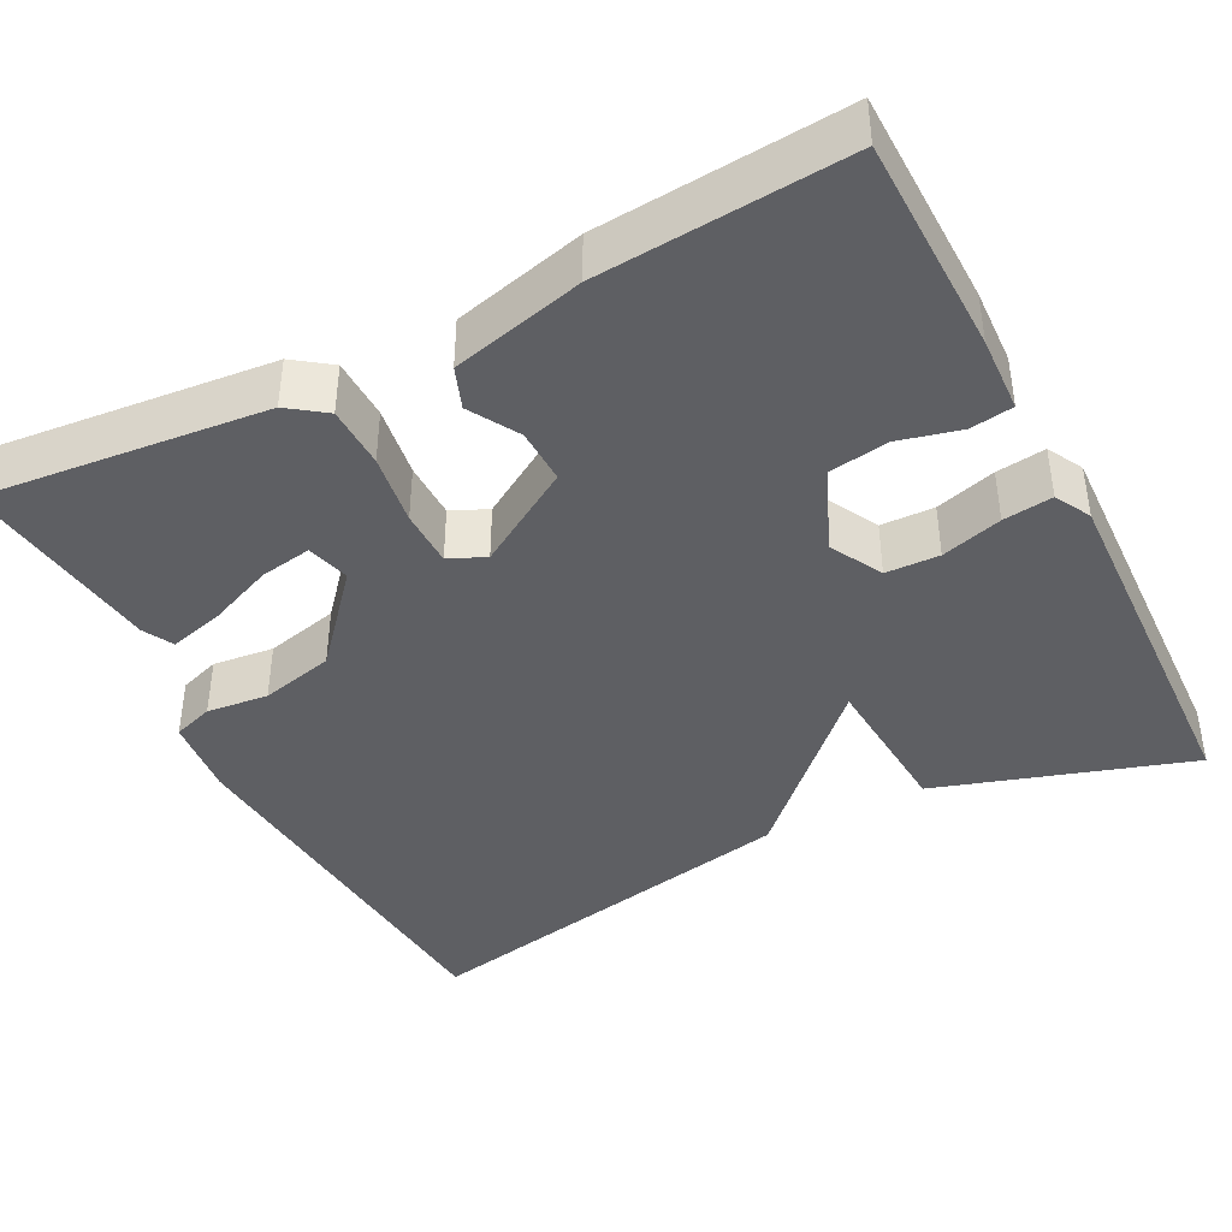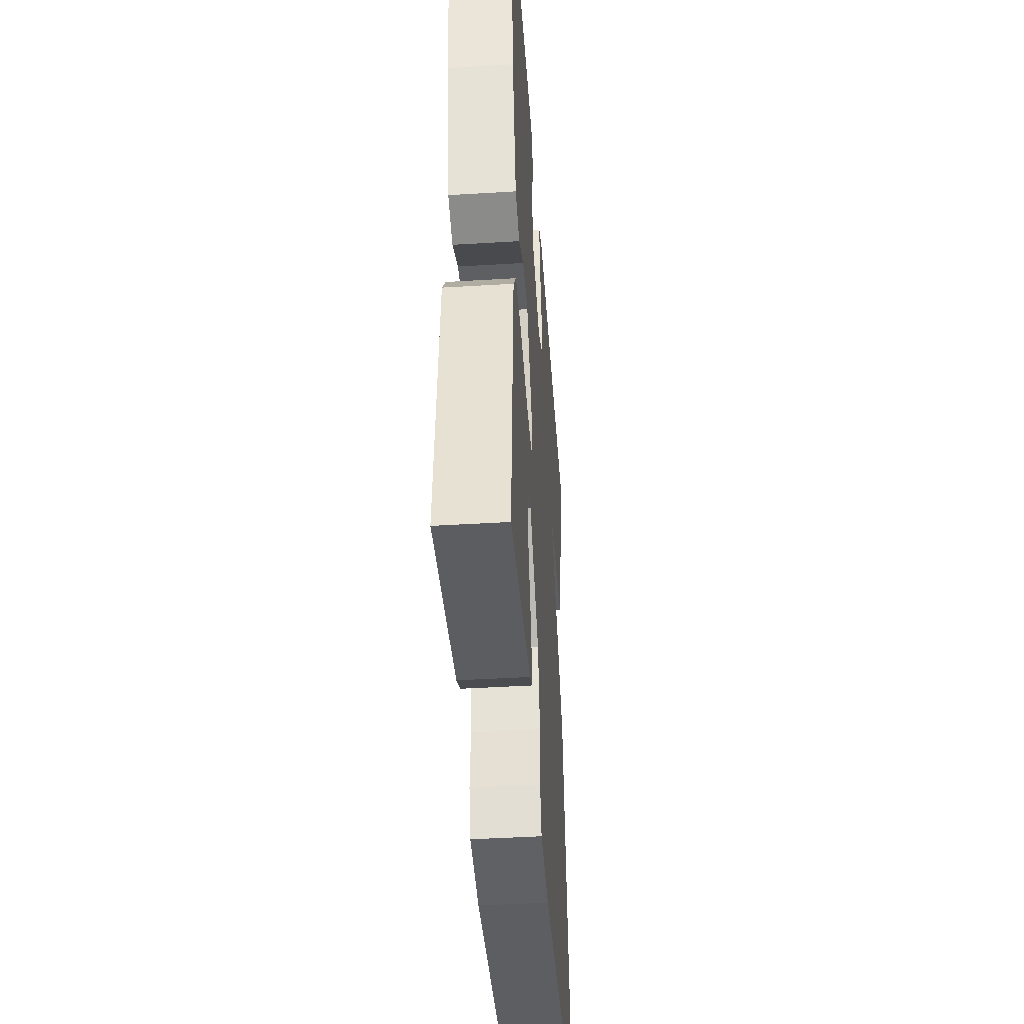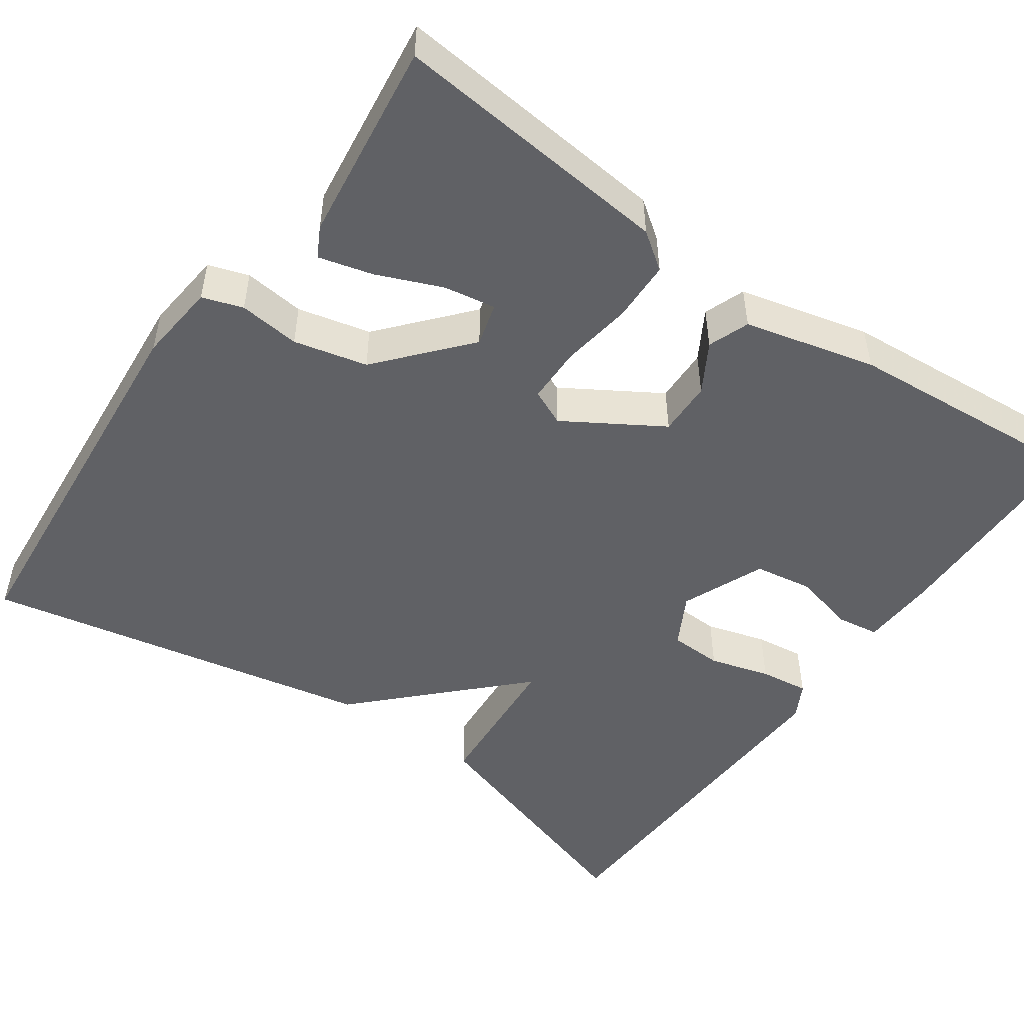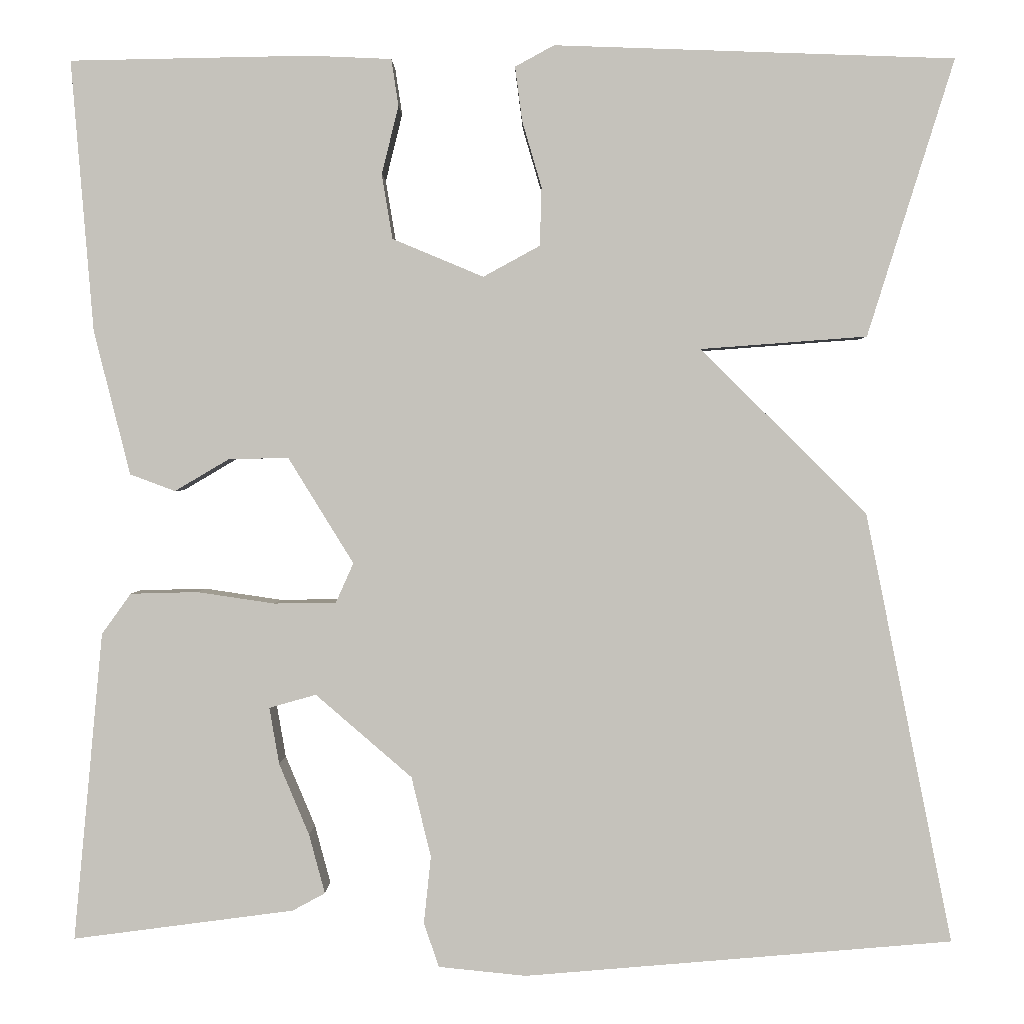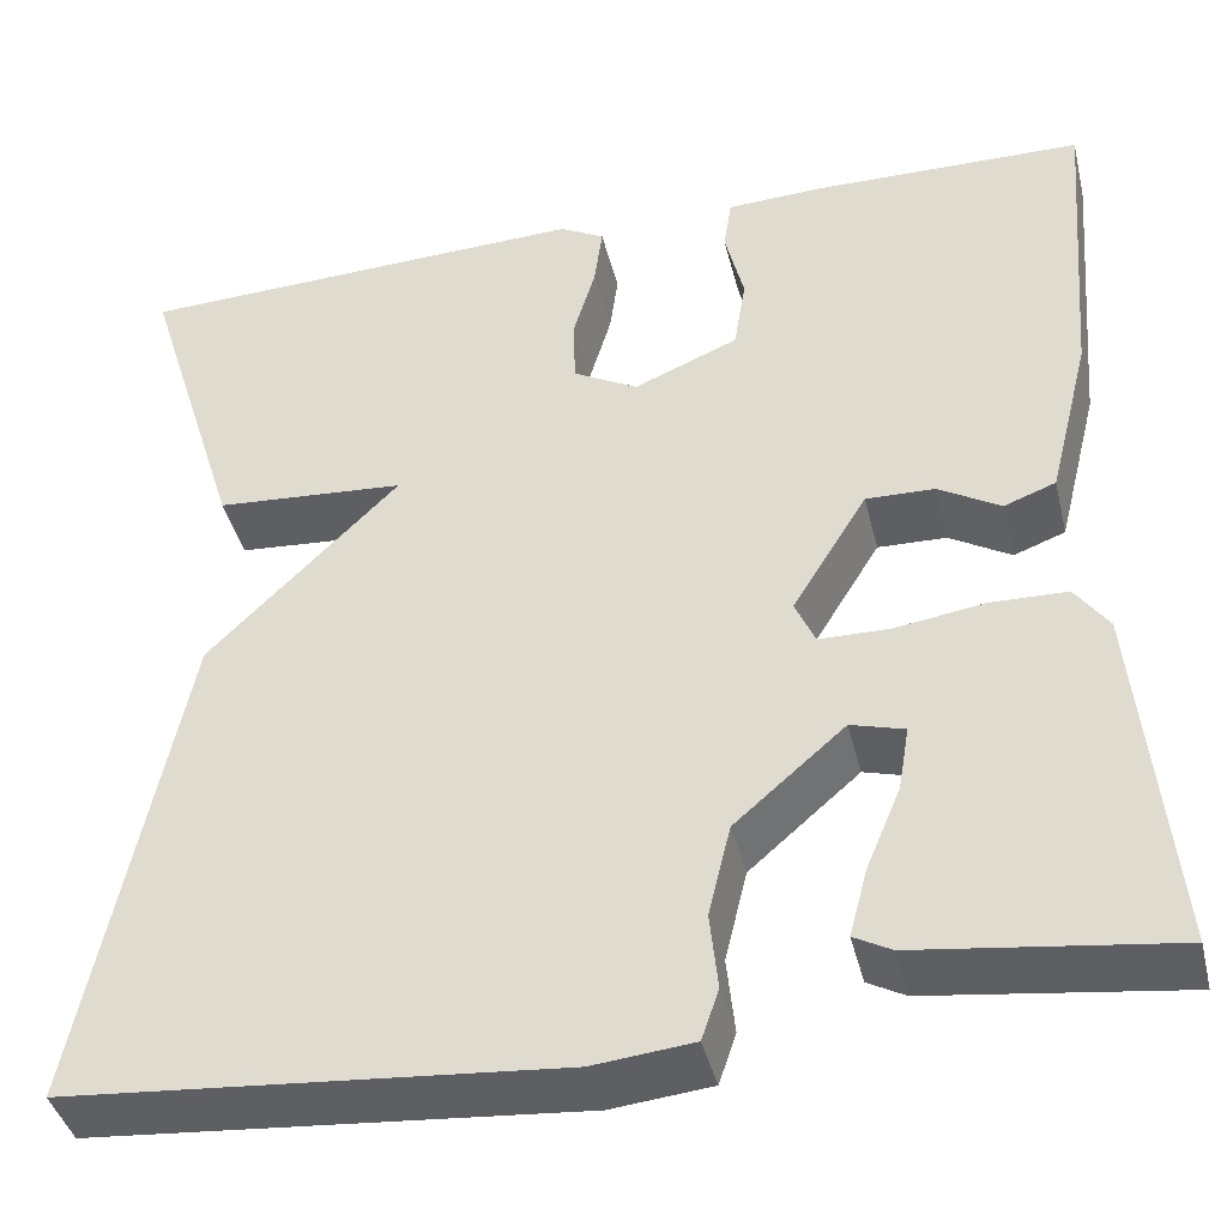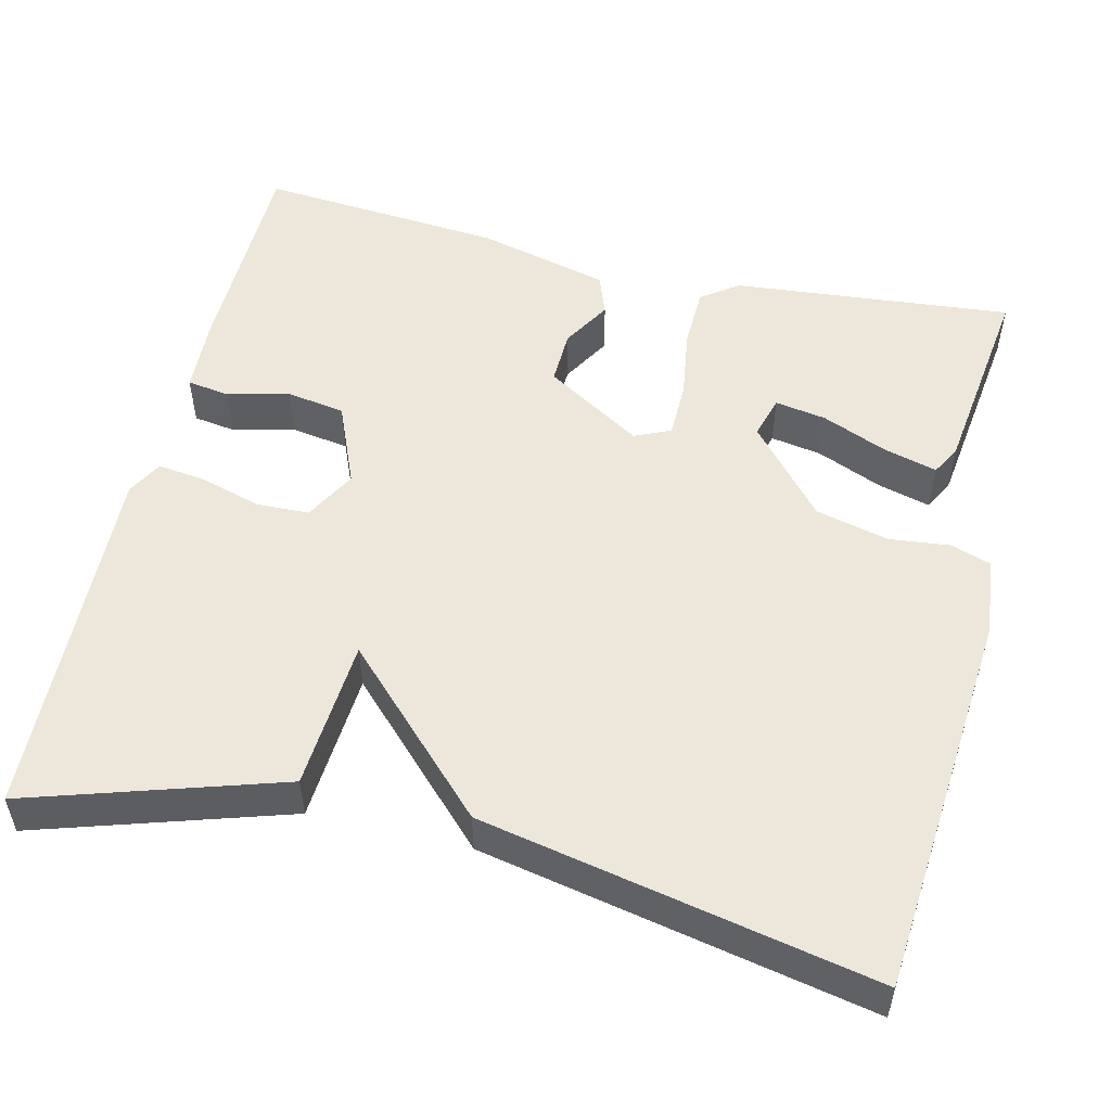
<metadata>
{"format":"obj","ext":"obj","renderer":"f3d","projection":"perspective","resolution":1024,"background":"white","views":[{"elev":-41.3,"azim":-63.0,"up":"+Y"},{"elev":-43.5,"azim":-85.9,"up":"+Z"},{"elev":-49.8,"azim":-125.4,"up":"+Y"},{"elev":1.4,"azim":0.9,"up":"+Z"},{"elev":-41.2,"azim":-166.4,"up":"+Z"},{"elev":52.8,"azim":103.4,"up":"+Y"}]}
</metadata>
<code>
v -0.5 0.07 -0.5
v -0.467 0.07 -0.151
v -0.434 0.07 -0.105
v -0.358 0.07 -0.103
v -0.27 0.07 -0.116
v -0.2 0.07 -0.115
v -0.18 0.07 -0.07
v -0.254 0.07 0.05
v -0.322 0.07 0.048
v -0.383 0.07 0.012
v -0.434 0.07 0.031
v -0.475 0.07 0.194
v -0.5 0.07 0.5
v -0.23 0.07 0.505
v -0.136 0.07 0.501
v -0.128 0.07 0.448
v -0.147 0.07 0.371
v -0.135 0.07 0.298
v -0.032 0.07 0.255
v 0.032 0.07 0.29
v 0.034 0.07 0.356
v 0.012 0.07 0.431
v 0.004 0.07 0.492
v 0.048 0.07 0.516
v 0.5 0.07 0.5
v 0.402 0.07 0.187
v 0.214 0.07 0.173
v 0.402 0.07 -0.013
v 0.5 0.07 -0.5
v 0.016 0.07 -0.541
v -0.083 0.07 -0.531
v -0.1 0.07 -0.481
v -0.092 0.07 -0.405
v -0.114 0.07 -0.314
v -0.223 0.07 -0.22
v -0.276 0.07 -0.235
v -0.265 0.07 -0.299
v -0.231 0.07 -0.38
v -0.213 0.07 -0.447
v -0.25 0.07 -0.467
v -0.5 0 -0.5
v -0.467 0 -0.151
v -0.434 0 -0.105
v -0.358 0 -0.103
v -0.27 0 -0.116
v -0.2 0 -0.115
v -0.18 0 -0.07
v -0.254 0 0.05
v -0.322 0 0.048
v -0.383 0 0.012
v -0.434 0 0.031
v -0.475 0 0.194
v -0.5 0 0.5
v -0.23 0 0.505
v -0.136 0 0.501
v -0.128 0 0.448
v -0.147 0 0.371
v -0.135 0 0.298
v -0.032 0 0.255
v 0.032 0 0.29
v 0.034 0 0.356
v 0.012 0 0.431
v 0.004 0 0.492
v 0.048 0 0.516
v 0.5 0 0.5
v 0.402 0 0.187
v 0.214 0 0.173
v 0.402 0 -0.013
v 0.5 0 -0.5
v 0.016 0 -0.541
v -0.083 0 -0.531
v -0.1 0 -0.481
v -0.092 0 -0.405
v -0.114 0 -0.314
v -0.223 0 -0.22
v -0.276 0 -0.235
v -0.265 0 -0.299
v -0.231 0 -0.38
v -0.213 0 -0.447
v -0.25 0 -0.467
f 2 3 4
f 1 2 4
f 40 1 4
f 39 40 4
f 38 39 4
f 37 38 4
f 36 37 4
f 35 36 4 5
f 34 35 5 6
f 31 32 33
f 30 31 33
f 29 30 33
f 28 29 33
f 27 28 33
f 27 33 34
f 25 26 27
f 24 25 27
f 23 24 27
f 22 23 27
f 21 22 27
f 20 21 27
f 34 6 7
f 27 34 7
f 20 27 7
f 19 20 7
f 15 16 17
f 14 15 17
f 13 14 17
f 12 13 17
f 11 12 17
f 10 11 17
f 9 10 17
f 8 9 17 18
f 7 8 18 19
f 44 43 42
f 44 42 41
f 44 41 80
f 44 80 79
f 44 79 78
f 44 78 77
f 44 77 76
f 45 44 76 75
f 46 45 75 74
f 73 72 71
f 73 71 70
f 73 70 69
f 73 69 68
f 73 68 67
f 74 73 67
f 67 66 65
f 67 65 64
f 67 64 63
f 67 63 62
f 67 62 61
f 67 61 60
f 47 46 74
f 47 74 67
f 47 67 60
f 47 60 59
f 57 56 55
f 57 55 54
f 57 54 53
f 57 53 52
f 57 52 51
f 57 51 50
f 57 50 49
f 58 57 49 48
f 59 58 48 47
f 1 41 42 2
f 2 42 43 3
f 3 43 44 4
f 4 44 45 5
f 5 45 46 6
f 6 46 47 7
f 7 47 48 8
f 8 48 49 9
f 9 49 50 10
f 10 50 51 11
f 11 51 52 12
f 12 52 53 13
f 13 53 54 14
f 14 54 55 15
f 15 55 56 16
f 16 56 57 17
f 17 57 58 18
f 18 58 59 19
f 19 59 60 20
f 20 60 61 21
f 21 61 62 22
f 22 62 63 23
f 23 63 64 24
f 24 64 65 25
f 25 65 66 26
f 26 66 67 27
f 27 67 68 28
f 28 68 69 29
f 29 69 70 30
f 30 70 71 31
f 31 71 72 32
f 32 72 73 33
f 33 73 74 34
f 34 74 75 35
f 35 75 76 36
f 36 76 77 37
f 37 77 78 38
f 38 78 79 39
f 39 79 80 40
f 40 80 41 1

</code>
